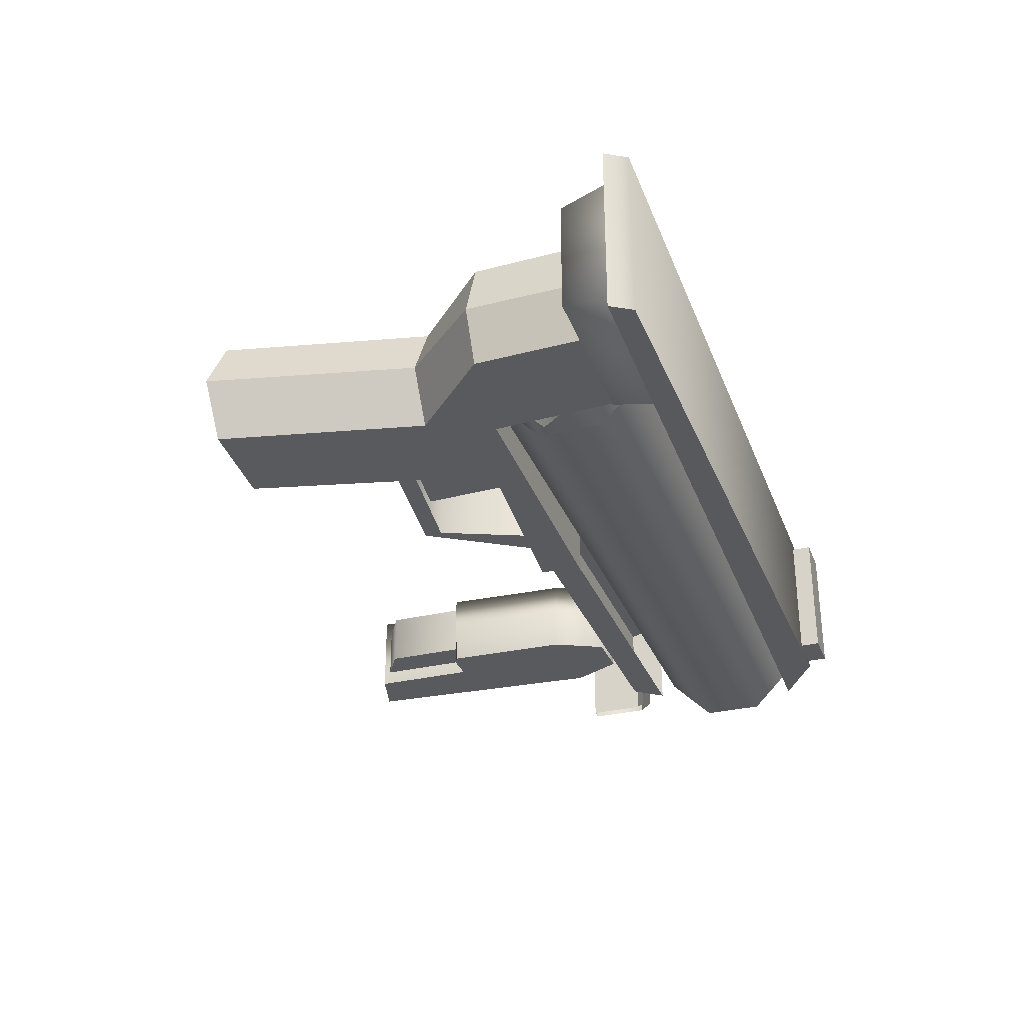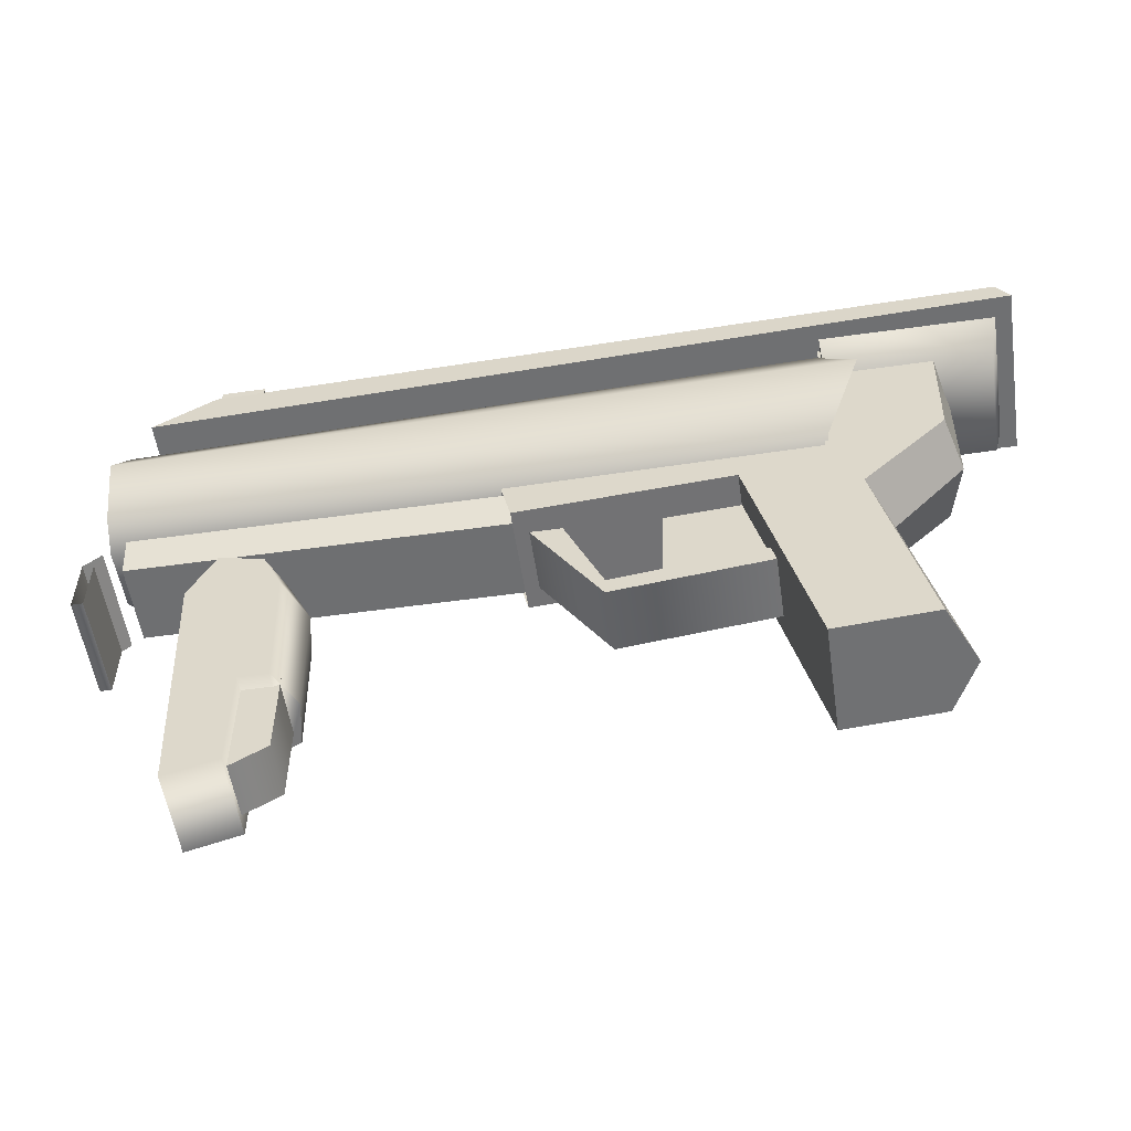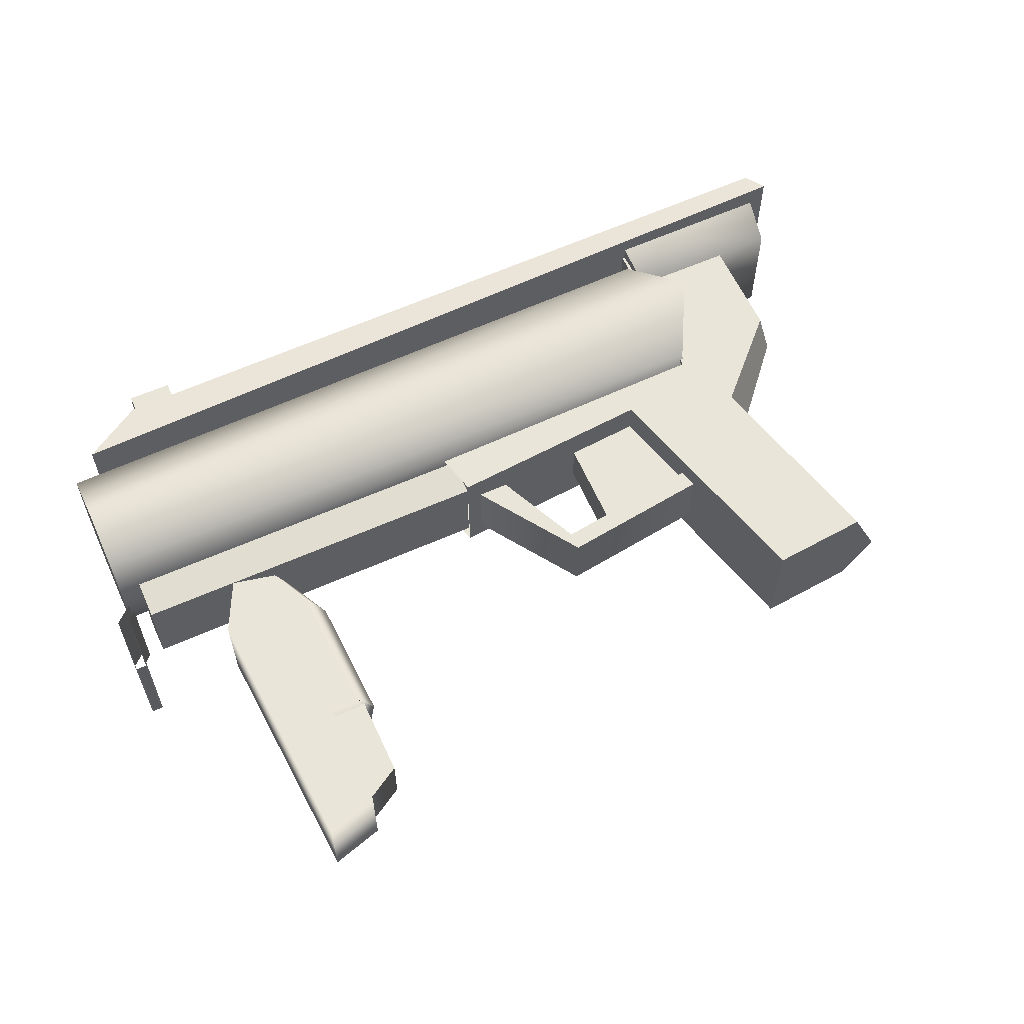
<metadata>
{"format":"obj","ext":"obj","renderer":"f3d","projection":"perspective","resolution":1024,"background":"white","views":[{"elev":-30.7,"azim":-70.9,"up":"+Y"},{"elev":-54.6,"azim":-171.6,"up":"+Z"},{"elev":58.4,"azim":155.0,"up":"+Y"}]}
</metadata>
<code>
v 25.5 -0.0641 -5.69
v 6.047 -0.9127 -5.69
v 6.047 1.144 -5.449
v 6.047 1.144 -5.449
v 25.5 1.504 -5.209
v 25.5 -0.0641 -5.69
v 24.02 -1.397 -7.539
v 22.21 -0.0641 -7.539
v 24.02 1.269 -7.539
v 24.81 -2.334 0
v 0.3404 -2.795 0
v 24.81 2.206 0
v 6.047 1.814 -5.833
v 6.047 0.8846 -6.108
v 27.58 0.8846 -6.108
v 27.58 1.731 -5.436
v 6.047 1.814 -5.833
v 27.58 0.8846 -6.108
v 27.58 1.731 -5.436
v 27.58 2.474 -3.641
v 6.047 1.814 -5.833
v 27.58 2.474 -3.641
v 4.901 2.899 -3.641
v 6.047 1.814 -5.833
v 4.901 2.899 -3.641
v 27.58 2.474 -3.641
v 6.047 1.814 -1.448
v 27.58 2.474 -3.641
v 27.58 1.319 -1.51
v 6.047 1.814 -1.448
v 6.047 0.9073 -1.174
v 6.047 1.814 -1.448
v 27.58 1.319 -1.51
v 27.58 1.319 -1.51
v 27.58 -1.035 -1.296
v 6.047 0.9073 -1.174
v 27.58 -1.035 -1.296
v 6.047 -1.035 -1.296
v 6.047 0.9073 -1.174
v 27.58 0.8846 -6.108
v 6.047 0.8846 -6.108
v 27.58 -1.035 -5.986
v 6.047 0.8846 -6.108
v 6.047 -1.035 -5.986
v 27.58 -1.035 -5.986
v 27.58 -1.035 -5.986
v 6.047 -1.035 -5.986
v 27.58 -2.409 -4.612
v 6.047 -1.035 -5.986
v 6.047 -2.409 -4.612
v 27.58 -2.409 -4.612
v 27.58 -2.409 -4.612
v 6.047 -2.409 -4.612
v 27.58 -2.409 -2.669
v 6.047 -2.409 -4.612
v 6.047 -2.409 -2.669
v 27.58 -2.409 -2.669
v 27.58 -2.409 -2.669
v 6.047 -2.409 -2.669
v 27.58 -1.035 -1.296
v 6.047 -2.409 -2.669
v 6.047 -1.035 -1.296
v 27.58 -1.035 -1.296
v 27.58 1.319 -1.51
v 27.58 2.474 -3.641
v 27.58 -1.035 -1.296
v 27.58 2.474 -3.641
v 27.58 1.731 -5.436
v 27.58 -1.035 -1.296
v 27.58 -1.035 -1.296
v 27.58 1.731 -5.436
v 27.58 -2.409 -2.669
v 27.58 -2.409 -2.669
v 27.58 1.731 -5.436
v 27.58 -2.409 -4.612
v 27.58 1.731 -5.436
v 27.58 0.8846 -6.108
v 27.58 -2.409 -4.612
v 27.58 -2.409 -4.612
v 27.58 0.8846 -6.108
v 27.58 -1.035 -5.986
v 25.5 1.829 -2.857
v 25.5 1.504 -5.209
v 6.047 1.829 -2.857
v 25.5 1.504 -5.209
v 6.047 1.144 -5.449
v 6.047 1.829 -2.857
v 6.047 -0.3641 -1.892
v 25.5 -0.0641 -1.592
v 6.047 1.829 -2.857
v 25.5 -0.0641 -1.592
v 25.5 1.829 -2.857
v 6.047 1.829 -2.857
v 6.047 -2.113 -4.489
v 6.047 -0.9127 -5.69
v 25.5 -0.0641 -5.69
v 25.5 -2.113 -3.641
v 6.047 -2.113 -4.489
v 25.5 -0.0641 -5.69
v 25.5 -2.113 -3.641
v 6.047 -0.3641 -1.892
v 6.047 -2.113 -4.489
v 25.5 -0.0641 -1.592
v 6.047 -0.3641 -1.892
v 25.5 -2.113 -3.641
v 24.37 -1.397 -17.18
v 22.77 -1.397 -16.72
v 24.8 -1.397 -9.14
v 22.77 -1.397 -16.72
v 22.77 -1.397 -13.35
v 24.8 -1.397 -9.14
v 22.77 -1.397 -13.35
v 21.86 -1.397 -13.35
v 24.8 -1.397 -9.14
v 21.86 -1.397 -13.35
v 21.56 -1.397 -13.17
v 24.8 -1.397 -9.14
v 21.56 -1.397 -13.17
v 21.66 -1.397 -9.14
v 24.8 -1.397 -9.14
v 24.8 -1.397 -9.14
v 21.66 -1.397 -9.14
v 24.02 -1.397 -7.539
v 24.02 -1.397 -7.539
v 21.66 -1.397 -9.14
v 22.45 -1.397 -7.539
v 24.02 1.269 -7.539
v 24.8 1.269 -9.14
v 24.02 -1.397 -7.539
v 24.8 1.269 -9.14
v 24.8 -1.397 -9.14
v 24.02 -1.397 -7.539
v 24.8 -1.397 -9.14
v 24.8 1.269 -9.14
v 24.37 -1.397 -17.18
v 24.8 1.269 -9.14
v 24.37 1.269 -17.18
v 24.37 -1.397 -17.18
v 24.37 -1.397 -17.18
v 24.37 1.269 -17.18
v 22.77 -1.397 -16.72
v 24.37 1.269 -17.18
v 22.77 1.269 -16.72
v 22.77 -1.397 -16.72
v 22.77 -1.397 -16.72
v 22.77 1.269 -16.72
v 22.77 -1.397 -13.35
v 22.77 1.269 -16.72
v 22.77 1.269 -13.35
v 22.77 -1.397 -13.35
v 22.77 -1.397 -13.35
v 22.77 1.269 -13.35
v 21.86 -1.397 -13.35
v 22.77 1.269 -13.35
v 21.86 1.269 -13.35
v 21.86 -1.397 -13.35
v 21.56 -1.397 -13.17
v 21.86 -1.397 -13.35
v 21.32 -0.0641 -13.17
v 21.86 -1.397 -13.35
v 21.86 1.269 -13.35
v 21.32 -0.0641 -13.17
v 21.32 -0.0641 -13.17
v 21.86 1.269 -13.35
v 21.86 1.269 -13.35
v 22.02 1.269 -9.14
v 22.63 1.269 -7.849
v 22.21 -0.0641 -7.539
v 21.42 -0.0641 -9.14
v 22.02 1.269 -9.14
v 22.21 -0.0641 -7.539
v 22.02 1.269 -9.14
v 21.42 -0.0641 -9.14
v 21.32 -0.0641 -13.17
v 21.86 1.269 -13.35
v 22.02 1.269 -9.14
v 21.32 -0.0641 -13.17
v 21.42 -0.0641 -9.14
v 22.21 -0.0641 -7.539
v 21.66 -1.397 -9.14
v 21.66 -1.397 -9.14
v 21.56 -1.397 -13.17
v 21.42 -0.0641 -9.14
v 21.56 -1.397 -13.17
v 21.32 -0.0641 -13.17
v 21.42 -0.0641 -9.14
v 22.21 -0.0641 -7.539
v 22.45 -1.397 -7.539
v 21.66 -1.397 -9.14
v 22.45 -1.397 -7.539
v 22.21 -0.0641 -7.539
v 24.02 -1.397 -7.539
v 22.21 -0.0641 -7.539
v 22.63 1.269 -7.849
v 24.02 1.269 -7.539
v 24.02 1.269 -7.539
v 22.63 1.269 -7.849
v 24.8 1.269 -9.14
v 22.63 1.269 -7.849
v 22.02 1.269 -9.14
v 24.8 1.269 -9.14
v 24.8 1.269 -9.14
v 22.02 1.269 -9.14
v 21.86 1.269 -13.35
v 22.77 1.269 -13.35
v 24.8 1.269 -9.14
v 21.86 1.269 -13.35
v 22.77 1.269 -16.72
v 24.8 1.269 -9.14
v 22.77 1.269 -13.35
v 24.37 1.269 -17.18
v 24.8 1.269 -9.14
v 22.77 1.269 -16.72
v 22.91 0.796 -16.59
v 22.91 0.796 -13.01
v 21.68 0.796 -15.85
v 22.91 0.796 -13.01
v 21.68 0.796 -13.01
v 21.68 0.796 -15.85
v 22.91 -0.9242 -16.59
v 21.68 -0.9242 -15.85
v 22.91 -0.9242 -13.01
v 21.68 -0.9242 -15.85
v 21.68 -0.9242 -13.01
v 22.91 -0.9242 -13.01
v 22.91 0.796 -16.59
v 21.68 0.796 -15.85
v 22.91 -0.9242 -16.59
v 21.68 0.796 -15.85
v 21.68 -0.9242 -15.85
v 22.91 -0.9242 -16.59
v 21.68 -0.9242 -15.85
v 21.68 0.796 -15.85
v 21.68 -0.9242 -13.01
v 21.68 0.796 -15.85
v 21.68 0.796 -13.01
v 21.68 -0.9242 -13.01
v 23.36 2.009 0.6204
v 23.36 -2.137 0.6204
v 23.36 2.009 -0.03843
v 23.36 -2.137 0.6204
v 23.36 -2.137 -0.03843
v 23.36 2.009 -0.03843
v 24.73 2.009 0.6204
v 24.73 -2.137 0.6204
v 23.36 2.009 0.6204
v 24.73 -2.137 0.6204
v 23.36 -2.137 0.6204
v 23.36 2.009 0.6204
v 23.36 2.009 0.6204
v 23.36 2.009 -0.03843
v 24.73 2.009 0.6204
v 23.36 2.009 -0.03843
v 24.73 2.009 -0.03843
v 24.73 2.009 0.6204
v 24.73 2.009 0.6204
v 24.73 2.009 -0.03843
v 24.73 -2.137 0.6204
v 24.73 2.009 -0.03843
v 24.73 -2.137 -0.03843
v 24.73 -2.137 0.6204
v 23.36 -2.137 0.6204
v 24.73 -2.137 0.6204
v 23.36 -2.137 -0.03843
v 24.73 -2.137 0.6204
v 24.73 -2.137 -0.03843
v 23.36 -2.137 -0.03843
v 0.3404 2.667 0
v -0.07592 2.667 -0.6616
v 24.81 2.206 0
v -0.07592 2.667 -0.6616
v 26.74 2.206 -1.217
v 24.81 2.206 0
v 26.74 2.206 -1.217
v 26.74 -2.334 -1.217
v 24.81 2.206 0
v 26.74 -2.334 -1.217
v 24.81 -2.334 0
v 24.81 2.206 0
v -0.07592 2.667 -0.6616
v -0.07592 -2.795 -0.6616
v 26.74 2.206 -1.217
v -0.07592 -2.795 -0.6616
v 26.74 -2.334 -1.217
v 26.74 2.206 -1.217
v 0.3404 -2.795 0
v 24.81 -2.334 0
v -0.07592 -2.795 -0.6616
v 24.81 -2.334 0
v 26.74 -2.334 -1.217
v -0.07592 -2.795 -0.6616
v 0.3404 -2.795 0
v -0.07592 -2.795 -0.6616
v -0.07592 2.667 -0.6616
v 0.3404 2.667 0
v 0.3404 -2.795 0
v -0.07592 2.667 -0.6616
v 0.3404 -2.795 0
v 0.3404 2.667 0
v 24.81 2.206 0
v 0.3672 2.05 -0.3486
v 0.7551 1.701 -2.21
v 5.831 2.143 -0.3486
v 0.7551 1.701 -2.21
v 5.831 1.793 -2.21
v 5.831 2.143 -0.3486
v 5.831 2.143 -0.3486
v 5.831 1.793 -2.21
v 5.831 -2.271 -0.3486
v 5.831 1.793 -2.21
v 5.831 -1.922 -2.21
v 5.831 -2.271 -0.3486
v 0.3672 2.05 -0.3486
v 0.3672 -2.178 -0.3486
v 0.7551 1.701 -2.21
v 0.3672 -2.178 -0.3486
v 0.7551 -1.829 -2.21
v 0.7551 1.701 -2.21
v 0.3672 -2.178 -0.3486
v 5.831 -2.271 -0.3486
v 0.7551 -1.829 -2.21
v 5.831 -2.271 -0.3486
v 5.831 -1.922 -2.21
v 0.7551 -1.829 -2.21
v 5.831 1.793 -2.21
v 0.7551 1.701 -2.21
v 5.831 -1.922 -2.21
v 0.7551 1.701 -2.21
v 0.7551 -1.829 -2.21
v 5.831 -1.922 -2.21
v 26.92 1.423 -6.341
v 15.32 1.423 -6.341
v 26.92 1.176 -7.477
v 15.32 1.423 -6.341
v 15.32 1.176 -7.477
v 26.92 1.176 -7.477
v 15.32 1.176 -7.477
v 15.32 -1.304 -7.477
v 26.92 1.176 -7.477
v 15.32 -1.304 -7.477
v 26.92 -1.304 -7.477
v 26.92 1.176 -7.477
v 15.32 -1.304 -7.477
v 15.32 -1.665 -6.341
v 26.92 -1.304 -7.477
v 15.32 -1.665 -6.341
v 26.92 -1.665 -6.341
v 26.92 -1.304 -7.477
v 26.92 -1.665 -6.341
v 26.92 1.423 -6.341
v 26.92 -1.304 -7.477
v 26.92 1.423 -6.341
v 26.92 1.176 -7.477
v 26.92 -1.304 -7.477
v 28.03 1.525 -7.501
v 28.03 -1.653 -7.501
v 27.49 1.525 -7.021
v 28.03 -1.653 -7.501
v 27.49 -1.653 -7.021
v 27.49 1.525 -7.021
v 27.4 1.525 -7.291
v 27.4 -1.653 -7.291
v 27.67 1.525 -7.561
v 27.4 -1.653 -7.291
v 27.67 -1.653 -7.561
v 27.67 1.525 -7.561
v 27.67 1.525 -7.561
v 27.67 -1.653 -7.561
v 27.67 1.525 -9.388
v 27.67 -1.653 -7.561
v 27.67 -1.653 -9.388
v 27.67 1.525 -9.388
v 28.03 -1.653 -9.388
v 28.03 -1.653 -7.501
v 28.03 1.525 -7.501
v 28.03 1.525 -9.388
v 28.03 -1.653 -9.388
v 28.03 1.525 -7.501
v 28.03 -1.653 -9.388
v 28.03 1.525 -9.388
v 27.67 -1.653 -9.388
v 28.03 1.525 -9.388
v 27.67 1.525 -9.388
v 27.67 -1.653 -9.388
v 14.91 -1.062 -7.664
v 12.75 -1.062 -11.04
v 13.93 -1.062 -7.664
v 13.93 -1.062 -7.664
v 12.75 -1.062 -11.04
v 12.73 -1.062 -10.47
v 12.75 -1.062 -11.04
v 7.909 -1.062 -10.42
v 12.73 -1.062 -10.47
v 12.73 -1.062 -10.47
v 7.909 -1.062 -10.42
v 7.939 -1.062 -9.825
v 14.91 0.9342 -7.664
v 13.93 0.9342 -7.664
v 12.75 0.9342 -11.04
v 13.93 0.9342 -7.664
v 12.73 0.9342 -10.47
v 12.75 0.9342 -11.04
v 12.75 0.9342 -11.04
v 12.73 0.9342 -10.47
v 7.909 0.9342 -10.42
v 7.909 0.9342 -10.42
v 12.73 0.9342 -10.47
v 7.939 0.9342 -9.825
v 13.93 -1.062 -7.664
v 12.73 -1.062 -10.47
v 13.93 0.9342 -7.664
v 12.73 -1.062 -10.47
v 12.73 0.9342 -10.47
v 13.93 0.9342 -7.664
v 12.73 0.9342 -10.47
v 12.73 -1.062 -10.47
v 7.939 0.9342 -9.825
v 12.73 -1.062 -10.47
v 7.939 -1.062 -9.825
v 7.939 0.9342 -9.825
v 7.939 0.9342 -9.825
v 7.939 -1.062 -9.825
v 7.909 0.9342 -10.42
v 7.939 -1.062 -9.825
v 7.909 -1.062 -10.42
v 7.909 0.9342 -10.42
v 7.909 0.9342 -10.42
v 7.909 -1.062 -10.42
v 12.75 0.9342 -11.04
v 7.909 -1.062 -10.42
v 12.75 -1.062 -11.04
v 12.75 0.9342 -11.04
v 12.75 -1.062 -11.04
v 14.91 -1.062 -7.664
v 12.75 0.9342 -11.04
v 14.91 -1.062 -7.664
v 14.91 0.9342 -7.664
v 12.75 0.9342 -11.04
v 11.05 0.592 -6.903
v 8.304 0.592 -6.937
v 11.19 0.592 -10.5
v 8.304 0.592 -6.937
v 7.456 0.592 -10.06
v 11.19 0.592 -10.5
v 11.05 -0.7202 -6.903
v 11.19 -0.7202 -10.5
v 8.304 -0.7202 -6.937
v 11.19 -0.7202 -10.5
v 7.456 -0.7202 -10.06
v 8.304 -0.7202 -6.937
v 11.19 0.592 -10.5
v 11.19 -0.7202 -10.5
v 11.05 0.592 -6.903
v 11.19 -0.7202 -10.5
v 11.05 -0.7202 -6.903
v 11.05 0.592 -6.903
v 2.486 1.641 -0.5717
v 2.099 -0.0641 -0.5717
v 2.649 1.641 -5.532
v 2.099 -0.0641 -0.5717
v 2.19 -0.0641 -5.652
v 2.649 1.641 -5.532
v 2.19 -0.0641 -5.652
v 4.488 -0.0641 -8.198
v 2.649 1.641 -5.532
v 4.488 -0.0641 -8.198
v 5.247 1.641 -8.105
v 2.649 1.641 -5.532
v 5.247 1.641 -8.105
v 4.488 -0.0641 -8.198
v 3.85 1.641 -14.52
v 4.488 -0.0641 -8.198
v 3.035 -0.0641 -14.67
v 3.85 1.641 -14.52
v 3.85 1.641 -14.52
v 6.909 1.641 -14.78
v 5.247 1.641 -8.105
v 6.909 1.641 -14.78
v 8.747 1.641 -7.089
v 5.247 1.641 -8.105
v 8.747 1.641 -7.089
v 6.153 1.641 -6.093
v 5.247 1.641 -8.105
v 5.247 1.641 -8.105
v 6.153 1.641 -6.093
v 2.649 1.641 -5.532
v 6.153 1.641 -6.093
v 5.898 1.641 -0.5717
v 2.649 1.641 -5.532
v 2.649 1.641 -5.532
v 5.898 1.641 -0.5717
v 2.486 1.641 -0.5717
v 15.35 1.641 -7.618
v 6.153 1.641 -6.093
v 8.747 1.641 -7.089
v 15.65 1.641 -6.297
v 6.153 1.641 -6.093
v 15.35 1.641 -7.618
v 15.65 -1.77 -6.297
v 6.153 -1.77 -6.093
v 15.65 1.641 -6.297
v 6.153 -1.77 -6.093
v 6.153 1.641 -6.093
v 15.65 1.641 -6.297
v 6.153 -1.77 -6.093
v 5.898 -1.77 -0.5717
v 6.153 1.641 -6.093
v 5.898 -1.77 -0.5717
v 5.898 1.641 -0.5717
v 6.153 1.641 -6.093
v 2.486 -1.77 -0.5717
v 2.649 -1.77 -5.532
v 2.099 -0.0641 -0.5717
v 2.649 -1.77 -5.532
v 2.19 -0.0641 -5.652
v 2.099 -0.0641 -0.5717
v 2.19 -0.0641 -5.652
v 2.649 -1.77 -5.532
v 4.488 -0.0641 -8.198
v 2.649 -1.77 -5.532
v 5.247 -1.77 -8.105
v 4.488 -0.0641 -8.198
v 3.035 -0.0641 -14.67
v 4.488 -0.0641 -8.198
v 3.85 -1.77 -14.52
v 4.488 -0.0641 -8.198
v 5.247 -1.77 -8.105
v 3.85 -1.77 -14.52
v 6.909 -1.77 -14.78
v 6.909 1.641 -14.78
v 3.85 -1.77 -14.52
v 3.85 -1.77 -14.52
v 6.909 1.641 -14.78
v 3.035 -0.0641 -14.67
v 3.035 -0.0641 -14.67
v 6.909 1.641 -14.78
v 3.85 1.641 -14.52
v 8.747 1.641 -7.089
v 6.909 1.641 -14.78
v 8.747 -1.77 -7.089
v 6.909 1.641 -14.78
v 6.909 -1.77 -14.78
v 8.747 -1.77 -7.089
v 8.747 -1.77 -7.089
v 15.35 -1.77 -7.618
v 8.747 1.641 -7.089
v 15.35 -1.77 -7.618
v 15.35 1.641 -7.618
v 8.747 1.641 -7.089
v 15.65 -1.77 -6.297
v 15.35 -1.77 -7.618
v 6.153 -1.77 -6.093
v 15.35 -1.77 -7.618
v 8.747 -1.77 -7.089
v 6.153 -1.77 -6.093
v 8.747 -1.77 -7.089
v 5.247 -1.77 -8.105
v 6.153 -1.77 -6.093
v 5.247 -1.77 -8.105
v 2.649 -1.77 -5.532
v 6.153 -1.77 -6.093
v 6.153 -1.77 -6.093
v 2.649 -1.77 -5.532
v 5.898 -1.77 -0.5717
v 5.898 -1.77 -0.5717
v 2.649 -1.77 -5.532
v 2.486 -1.77 -0.5717
v 6.909 -1.77 -14.78
v 5.247 -1.77 -8.105
v 8.747 -1.77 -7.089
v 3.85 -1.77 -14.52
v 5.247 -1.77 -8.105
v 6.909 -1.77 -14.78
g mtl_t6_attach_gl_m320
f 3 2 1
f 6 5 4
f 9 8 7
f 12 11 10
f 15 14 13
f 18 17 16
f 21 20 19
f 24 23 22
f 27 26 25
f 30 29 28
f 33 32 31
f 36 35 34
f 39 38 37
f 42 41 40
f 45 44 43
f 48 47 46
f 51 50 49
f 54 53 52
f 57 56 55
f 60 59 58
f 63 62 61
f 66 65 64
f 69 68 67
f 72 71 70
f 75 74 73
f 78 77 76
f 81 80 79
f 84 83 82
f 87 86 85
f 90 89 88
f 93 92 91
f 96 95 94
f 99 98 97
f 102 101 100
f 105 104 103
f 108 107 106
f 111 110 109
f 114 113 112
f 117 116 115
f 120 119 118
f 123 122 121
f 126 125 124
f 129 128 127
f 132 131 130
f 135 134 133
f 138 137 136
f 141 140 139
f 144 143 142
f 147 146 145
f 150 149 148
f 153 152 151
f 156 155 154
f 159 158 157
f 162 161 160
f 165 164 163
f 168 167 166
f 171 170 169
f 174 173 172
f 177 176 175
f 180 179 178
f 183 182 181
f 186 185 184
f 189 188 187
f 192 191 190
f 195 194 193
f 198 197 196
f 201 200 199
f 204 203 202
f 207 206 205
f 210 209 208
f 213 212 211
f 216 215 214
f 219 218 217
f 222 221 220
f 225 224 223
f 228 227 226
f 231 230 229
f 234 233 232
f 237 236 235
f 240 239 238
f 243 242 241
f 246 245 244
f 249 248 247
f 252 251 250
f 255 254 253
f 258 257 256
f 261 260 259
f 264 263 262
f 267 266 265
f 270 269 268
f 273 272 271
f 276 275 274
f 279 278 277
f 282 281 280
f 285 284 283
f 288 287 286
f 291 290 289
f 294 293 292
f 297 296 295
f 300 299 298
f 303 302 301
f 306 305 304
f 309 308 307
f 312 311 310
f 315 314 313
f 318 317 316
f 321 320 319
f 324 323 322
f 327 326 325
f 330 329 328
f 333 332 331
f 336 335 334
f 339 338 337
f 342 341 340
f 345 344 343
f 348 347 346
f 351 350 349
f 354 353 352
f 357 356 355
f 360 359 358
f 363 362 361
f 366 365 364
f 369 368 367
f 372 371 370
f 375 374 373
f 378 377 376
f 381 380 379
f 384 383 382
f 387 386 385
f 390 389 388
f 393 392 391
f 396 395 394
f 399 398 397
f 402 401 400
f 405 404 403
f 408 407 406
f 411 410 409
f 414 413 412
f 417 416 415
f 420 419 418
f 423 422 421
f 426 425 424
f 429 428 427
f 432 431 430
f 435 434 433
f 438 437 436
f 441 440 439
f 444 443 442
f 447 446 445
f 450 449 448
f 453 452 451
f 456 455 454
f 459 458 457
f 462 461 460
f 465 464 463
f 468 467 466
f 471 470 469
f 474 473 472
f 477 476 475
f 480 479 478
f 483 482 481
f 486 485 484
f 489 488 487
f 492 491 490
f 495 494 493
f 498 497 496
f 501 500 499
f 504 503 502
f 507 506 505
f 510 509 508
f 513 512 511
f 516 515 514
f 519 518 517
f 522 521 520
f 525 524 523
f 528 527 526
f 531 530 529
f 534 533 532
f 537 536 535
f 540 539 538
f 543 542 541
f 546 545 544
f 549 548 547
f 552 551 550
f 555 554 553
f 558 557 556
f 561 560 559
f 564 563 562
f 567 566 565
f 570 569 568
f 573 572 571

</code>
